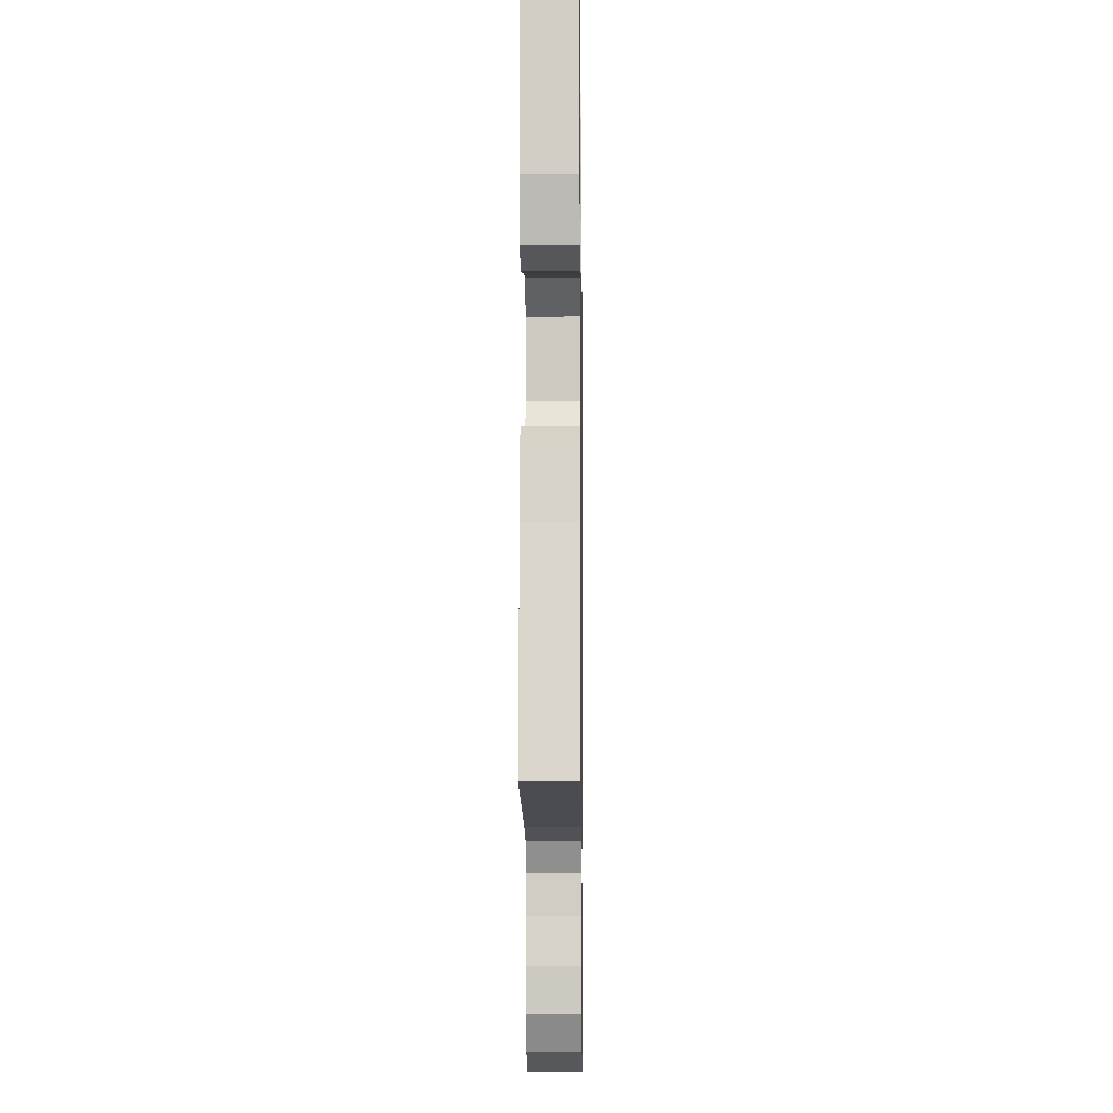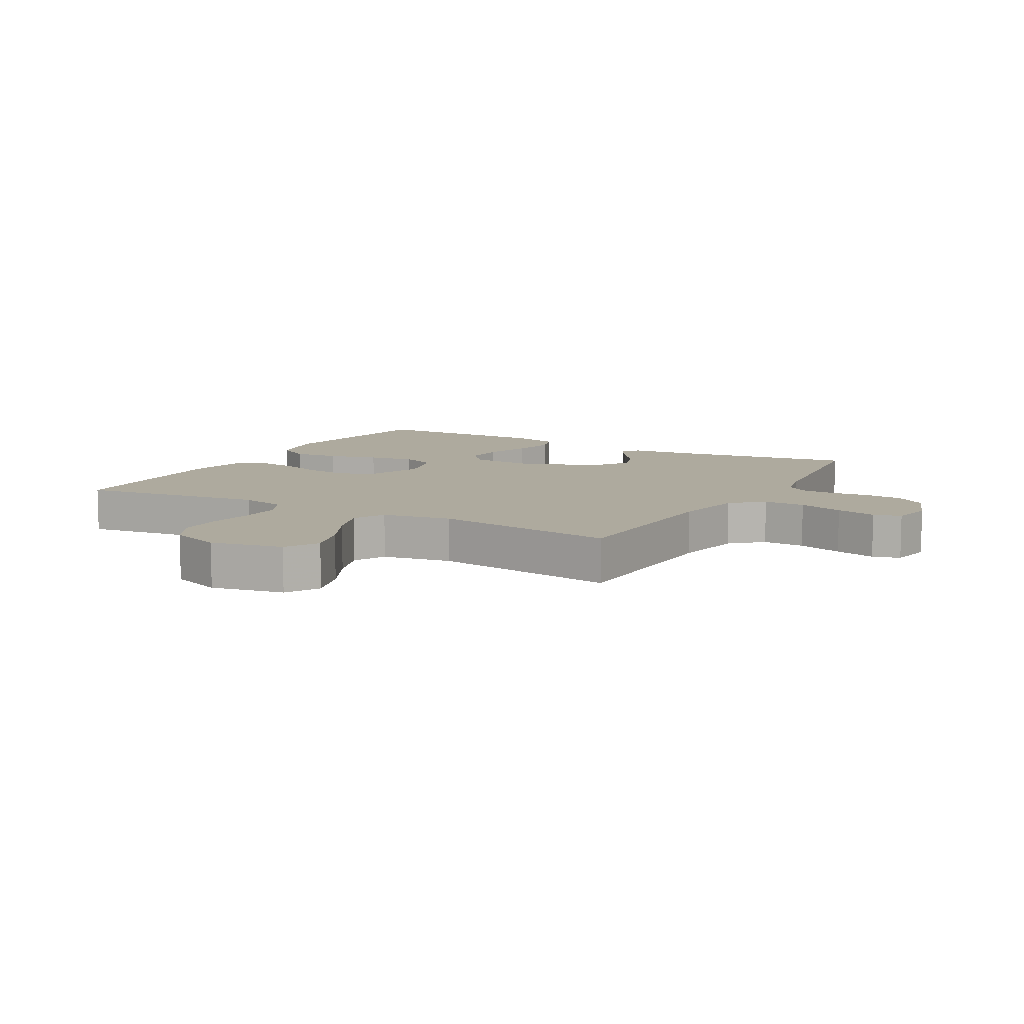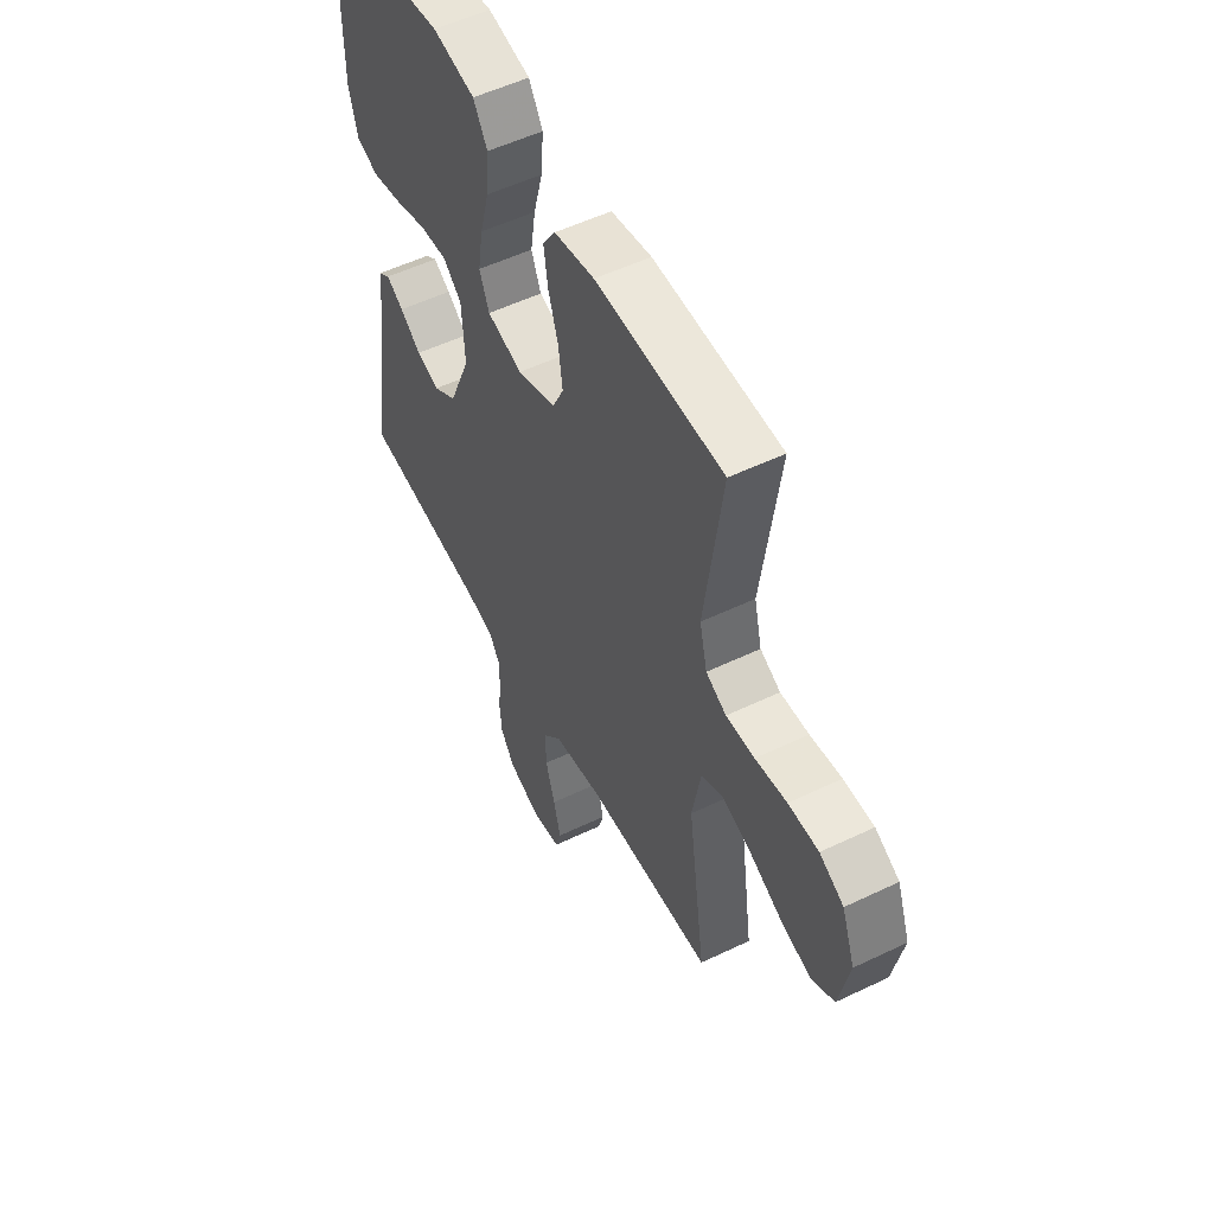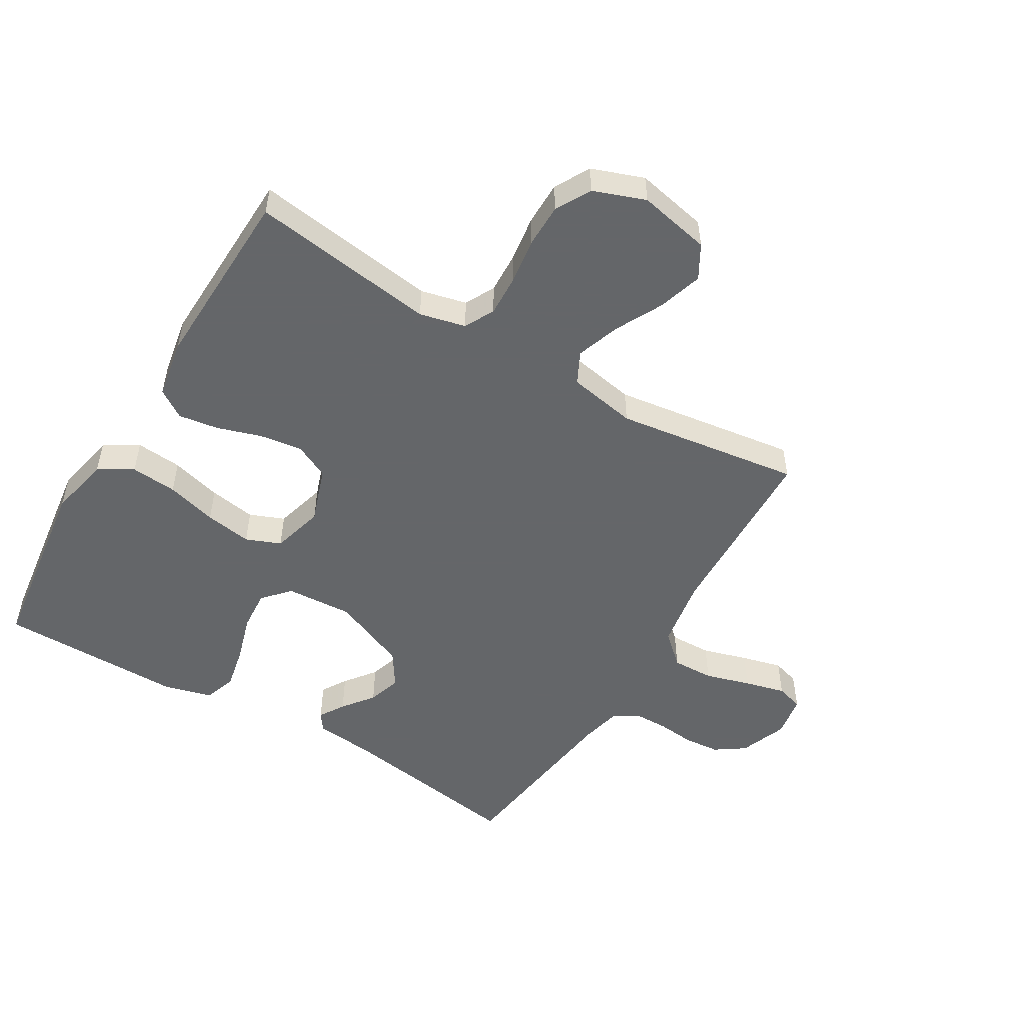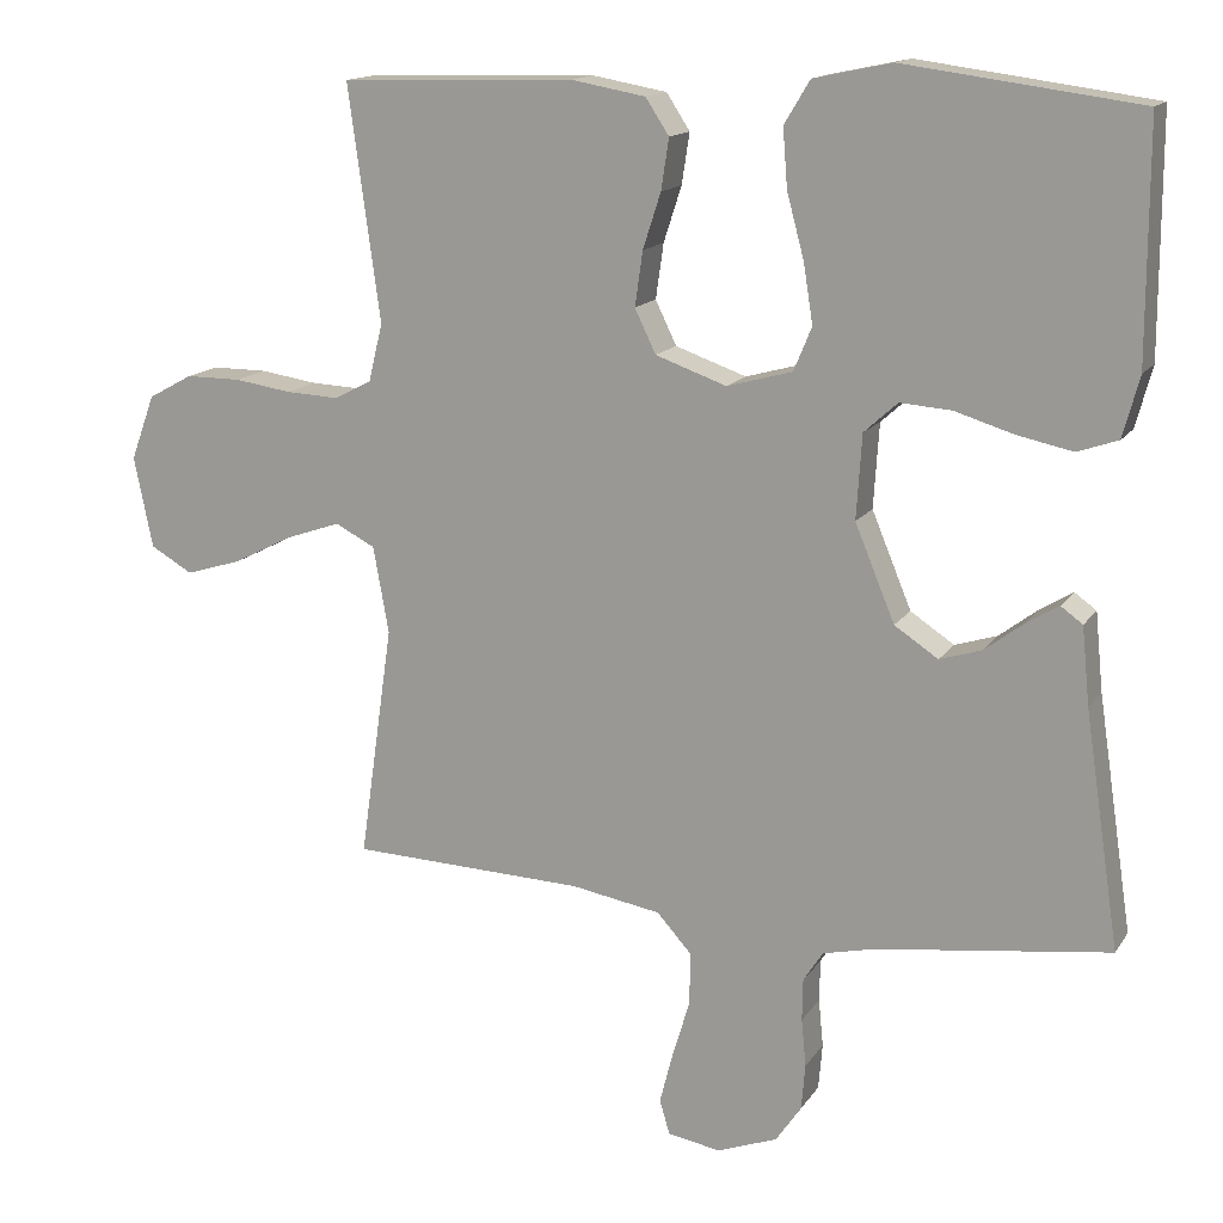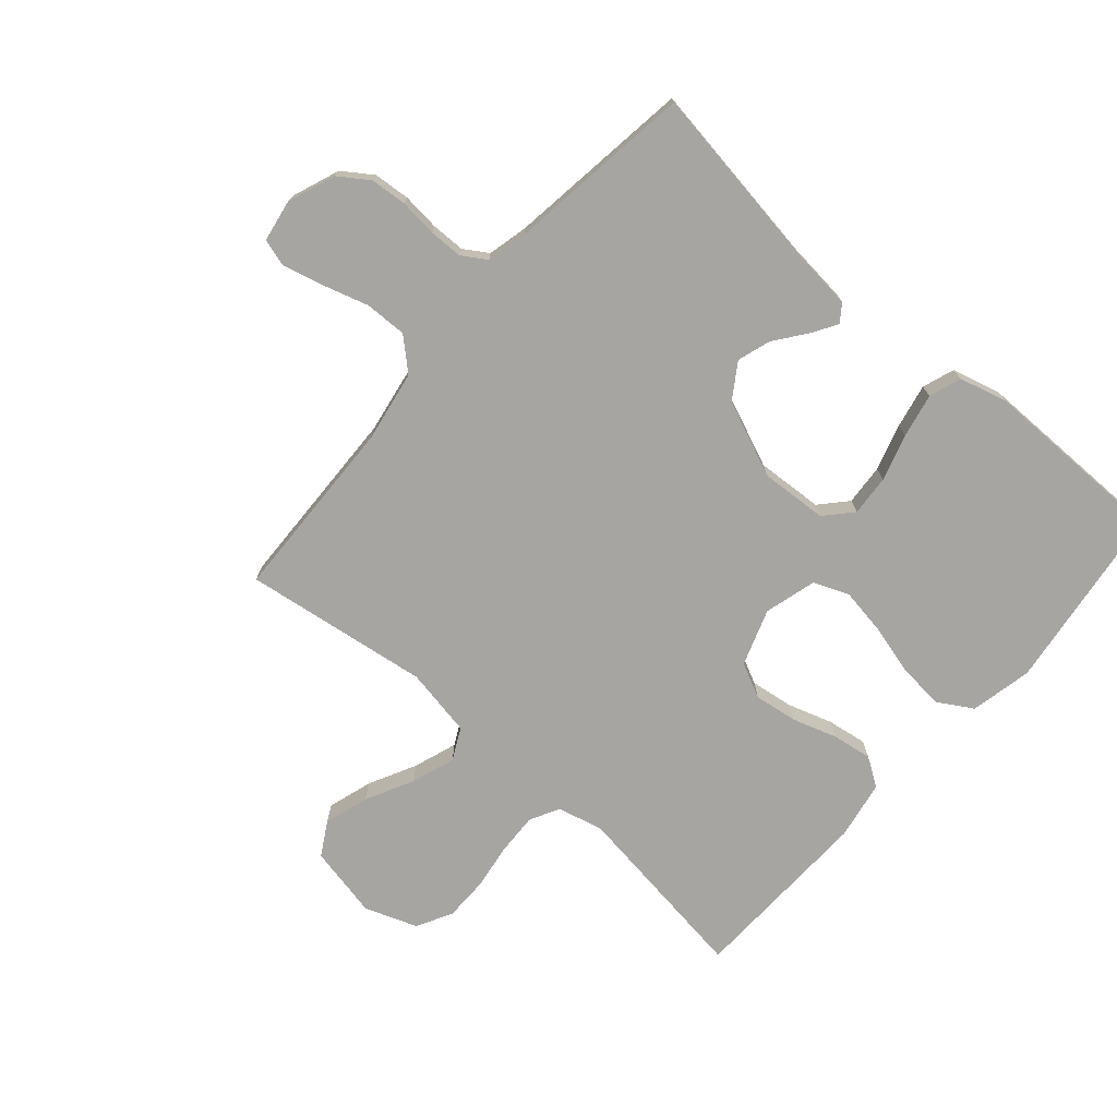
<metadata>
{"format":"obj","ext":"obj","renderer":"f3d","projection":"perspective","resolution":1024,"background":"white","views":[{"elev":-8.1,"azim":-89.3,"up":"+Z"},{"elev":9.3,"azim":119.5,"up":"+Y"},{"elev":53.6,"azim":62.9,"up":"+Z"},{"elev":-51.7,"azim":59.0,"up":"+Y"},{"elev":14.7,"azim":-158.1,"up":"+Z"},{"elev":-73.9,"azim":-131.2,"up":"+Y"}]}
</metadata>
<code>
v 0.5 0.07 -0.5
v 0.2 0.07 -0.511
v 0.085 0.07 -0.531
v 0.04 0.07 -0.581
v 0.042 0.07 -0.649
v 0.064 0.07 -0.722
v 0.081 0.07 -0.788
v 0.068 0.07 -0.832
v 0 0.07 -0.844
v -0.077 0.07 -0.815
v -0.11 0.07 -0.767
v -0.115 0.07 -0.708
v -0.109 0.07 -0.647
v -0.11 0.07 -0.593
v -0.135 0.07 -0.554
v -0.2 0.07 -0.539
v -0.5 0.07 -0.5
v -0.455 0.07 -0.2
v -0.445 0.07 -0.1
v -0.417 0.07 -0.08
v -0.376 0.07 -0.105
v -0.326 0.07 -0.143
v -0.272 0.07 -0.16
v -0.216 0.07 -0.123
v -0.165 0.07 0
v -0.172 0.07 0.108
v -0.215 0.07 0.147
v -0.281 0.07 0.142
v -0.356 0.07 0.119
v -0.427 0.07 0.104
v -0.479 0.07 0.122
v -0.5 0.07 0.2
v -0.5 0.07 0.5
v -0.2 0.07 0.54
v -0.1 0.07 0.519
v -0.067 0.07 0.464
v -0.073 0.07 0.389
v -0.095 0.07 0.307
v -0.107 0.07 0.231
v -0.084 0.07 0.175
v 0 0.07 0.152
v 0.091 0.07 0.184
v 0.118 0.07 0.24
v 0.108 0.07 0.31
v 0.085 0.07 0.381
v 0.075 0.07 0.446
v 0.105 0.07 0.492
v 0.2 0.07 0.509
v 0.5 0.07 0.5
v 0.459 0.07 0.2
v 0.477 0.07 0.126
v 0.525 0.07 0.101
v 0.592 0.07 0.104
v 0.666 0.07 0.115
v 0.737 0.07 0.115
v 0.794 0.07 0.084
v 0.825 0.07 0
v 0.801 0.07 -0.117
v 0.747 0.07 -0.148
v 0.675 0.07 -0.126
v 0.598 0.07 -0.087
v 0.528 0.07 -0.063
v 0.477 0.07 -0.089
v 0.457 0.07 -0.2
v 0.5 0 -0.5
v 0.2 0 -0.511
v 0.085 0 -0.531
v 0.04 0 -0.581
v 0.042 0 -0.649
v 0.064 0 -0.722
v 0.081 0 -0.788
v 0.068 0 -0.832
v 0 0 -0.844
v -0.077 0 -0.815
v -0.11 0 -0.767
v -0.115 0 -0.708
v -0.109 0 -0.647
v -0.11 0 -0.593
v -0.135 0 -0.554
v -0.2 0 -0.539
v -0.5 0 -0.5
v -0.455 0 -0.2
v -0.445 0 -0.1
v -0.417 0 -0.08
v -0.376 0 -0.105
v -0.326 0 -0.143
v -0.272 0 -0.16
v -0.216 0 -0.123
v -0.165 0 0
v -0.172 0 0.108
v -0.215 0 0.147
v -0.281 0 0.142
v -0.356 0 0.119
v -0.427 0 0.104
v -0.479 0 0.122
v -0.5 0 0.2
v -0.5 0 0.5
v -0.2 0 0.54
v -0.1 0 0.519
v -0.067 0 0.464
v -0.073 0 0.389
v -0.095 0 0.307
v -0.107 0 0.231
v -0.084 0 0.175
v 0 0 0.152
v 0.091 0 0.184
v 0.118 0 0.24
v 0.108 0 0.31
v 0.085 0 0.381
v 0.075 0 0.446
v 0.105 0 0.492
v 0.2 0 0.509
v 0.5 0 0.5
v 0.459 0 0.2
v 0.477 0 0.126
v 0.525 0 0.101
v 0.592 0 0.104
v 0.666 0 0.115
v 0.737 0 0.115
v 0.794 0 0.084
v 0.825 0 0
v 0.801 0 -0.117
v 0.747 0 -0.148
v 0.675 0 -0.126
v 0.598 0 -0.087
v 0.528 0 -0.063
v 0.477 0 -0.089
v 0.457 0 -0.2
f 58 59 60 61
f 58 61 62
f 57 58 62
f 56 57 62
f 53 54 55 56
f 52 53 56 62
f 51 52 62 63
f 47 48 49 50
f 44 45 46 47
f 43 44 47 50
f 42 43 50 51
f 35 36 37 38
f 35 38 39
f 34 35 39
f 33 34 39
f 32 33 39 40
f 28 29 30 31
f 28 31 32 40
f 19 20 21 22
f 18 19 22
f 16 17 18 22
f 15 16 22 23
f 14 15 23 24
f 10 11 12 13
f 10 13 14
f 9 10 14
f 5 6 7 8
f 5 8 9 14
f 64 1 2
f 64 2 3
f 63 64 3
f 41 42 51 63
f 41 63 3 4
f 27 28 40
f 26 27 40 41
f 25 26 41 4
f 14 24 25
f 4 5 14 25
f 125 124 123 122
f 126 125 122
f 126 122 121
f 126 121 120
f 120 119 118 117
f 126 120 117 116
f 127 126 116 115
f 114 113 112 111
f 111 110 109 108
f 114 111 108 107
f 115 114 107 106
f 102 101 100 99
f 103 102 99
f 103 99 98
f 103 98 97
f 104 103 97 96
f 95 94 93 92
f 104 96 95 92
f 86 85 84 83
f 86 83 82
f 86 82 81 80
f 87 86 80 79
f 88 87 79 78
f 77 76 75 74
f 78 77 74
f 78 74 73
f 72 71 70 69
f 78 73 72 69
f 66 65 128
f 67 66 128
f 67 128 127
f 127 115 106 105
f 68 67 127 105
f 104 92 91
f 105 104 91 90
f 68 105 90 89
f 89 88 78
f 89 78 69 68
f 1 65 66 2
f 2 66 67 3
f 3 67 68 4
f 4 68 69 5
f 5 69 70 6
f 6 70 71 7
f 7 71 72 8
f 8 72 73 9
f 9 73 74 10
f 10 74 75 11
f 11 75 76 12
f 12 76 77 13
f 13 77 78 14
f 14 78 79 15
f 15 79 80 16
f 16 80 81 17
f 17 81 82 18
f 18 82 83 19
f 19 83 84 20
f 20 84 85 21
f 21 85 86 22
f 22 86 87 23
f 23 87 88 24
f 24 88 89 25
f 25 89 90 26
f 26 90 91 27
f 27 91 92 28
f 28 92 93 29
f 29 93 94 30
f 30 94 95 31
f 31 95 96 32
f 32 96 97 33
f 33 97 98 34
f 34 98 99 35
f 35 99 100 36
f 36 100 101 37
f 37 101 102 38
f 38 102 103 39
f 39 103 104 40
f 40 104 105 41
f 41 105 106 42
f 42 106 107 43
f 43 107 108 44
f 44 108 109 45
f 45 109 110 46
f 46 110 111 47
f 47 111 112 48
f 48 112 113 49
f 49 113 114 50
f 50 114 115 51
f 51 115 116 52
f 52 116 117 53
f 53 117 118 54
f 54 118 119 55
f 55 119 120 56
f 56 120 121 57
f 57 121 122 58
f 58 122 123 59
f 59 123 124 60
f 60 124 125 61
f 61 125 126 62
f 62 126 127 63
f 63 127 128 64
f 64 128 65 1

</code>
